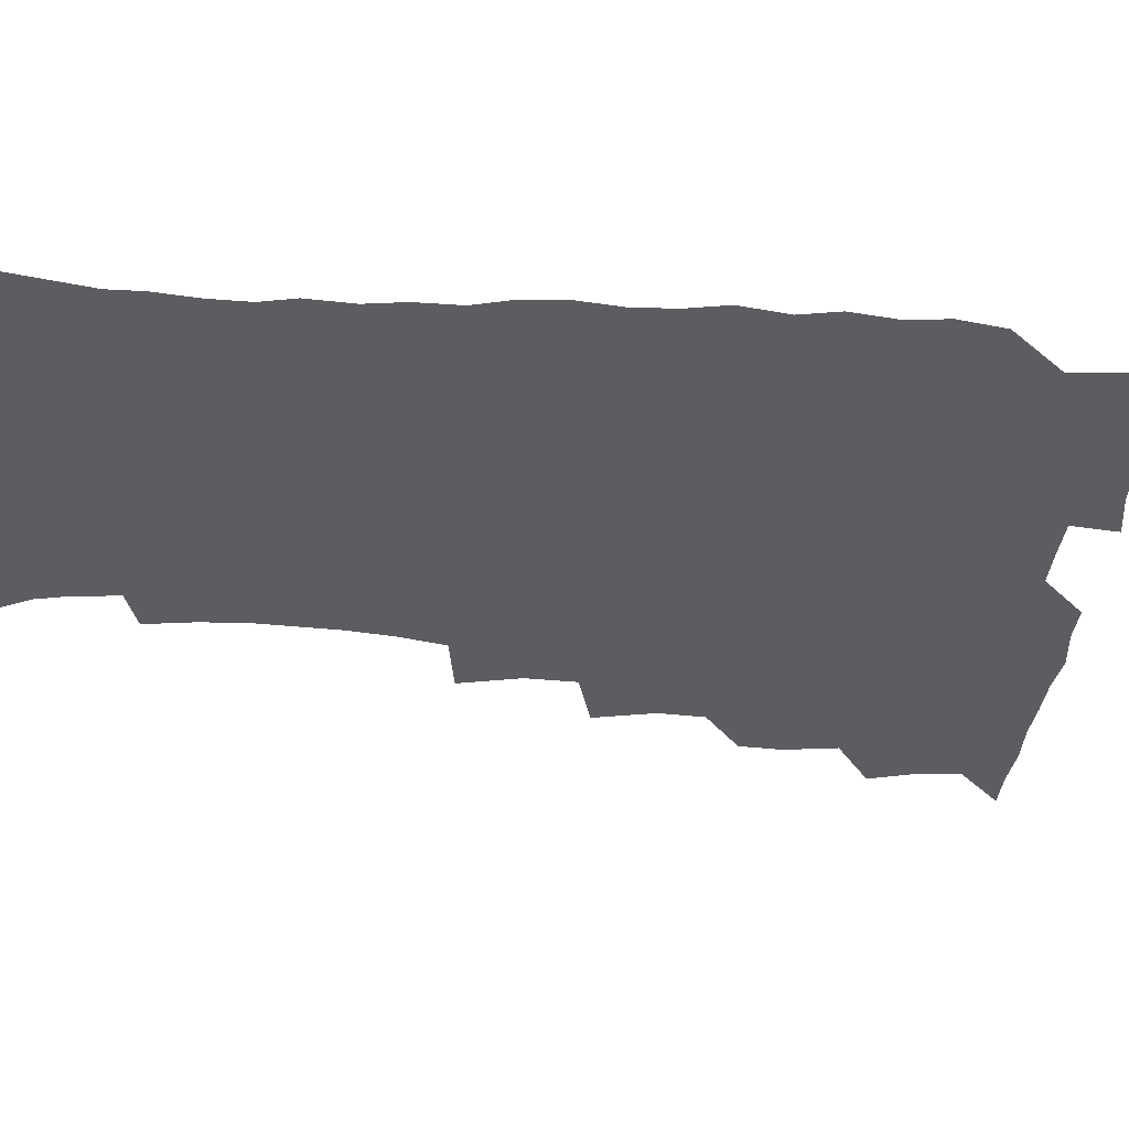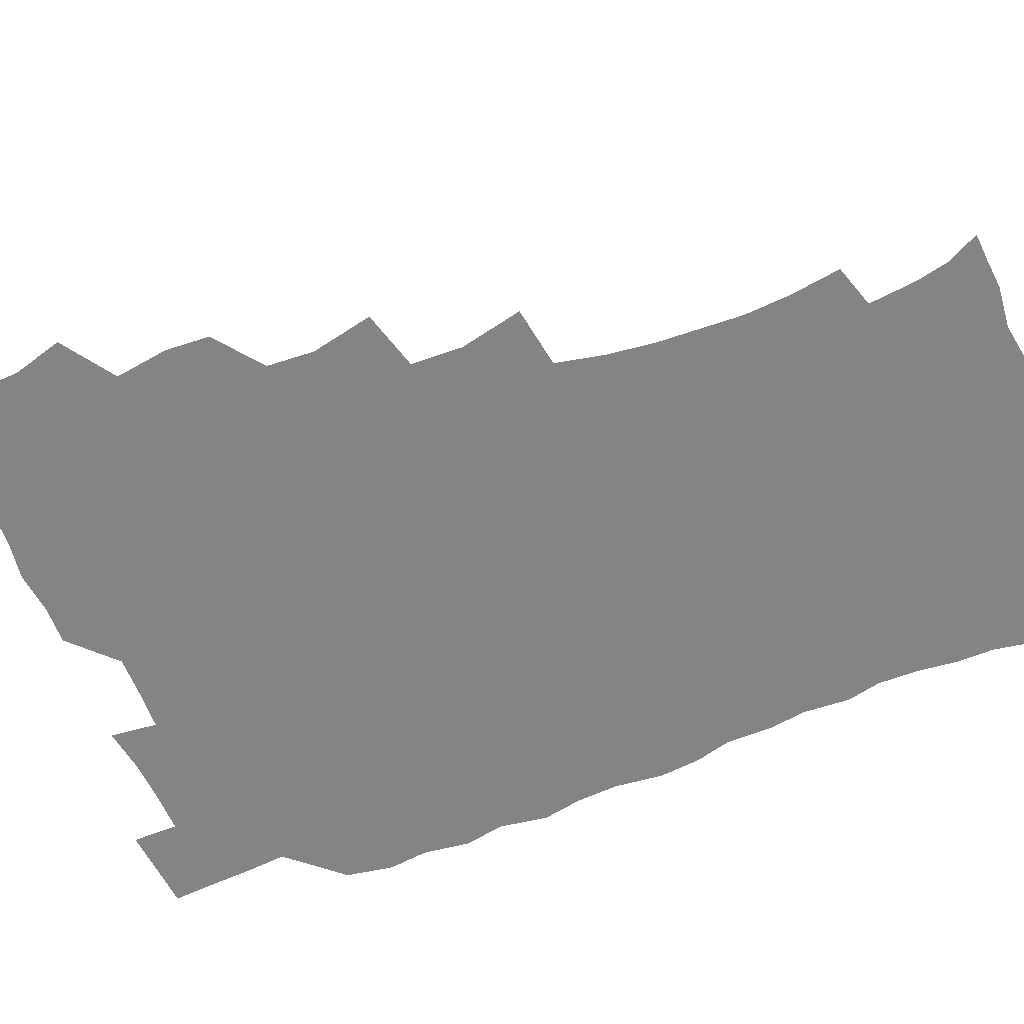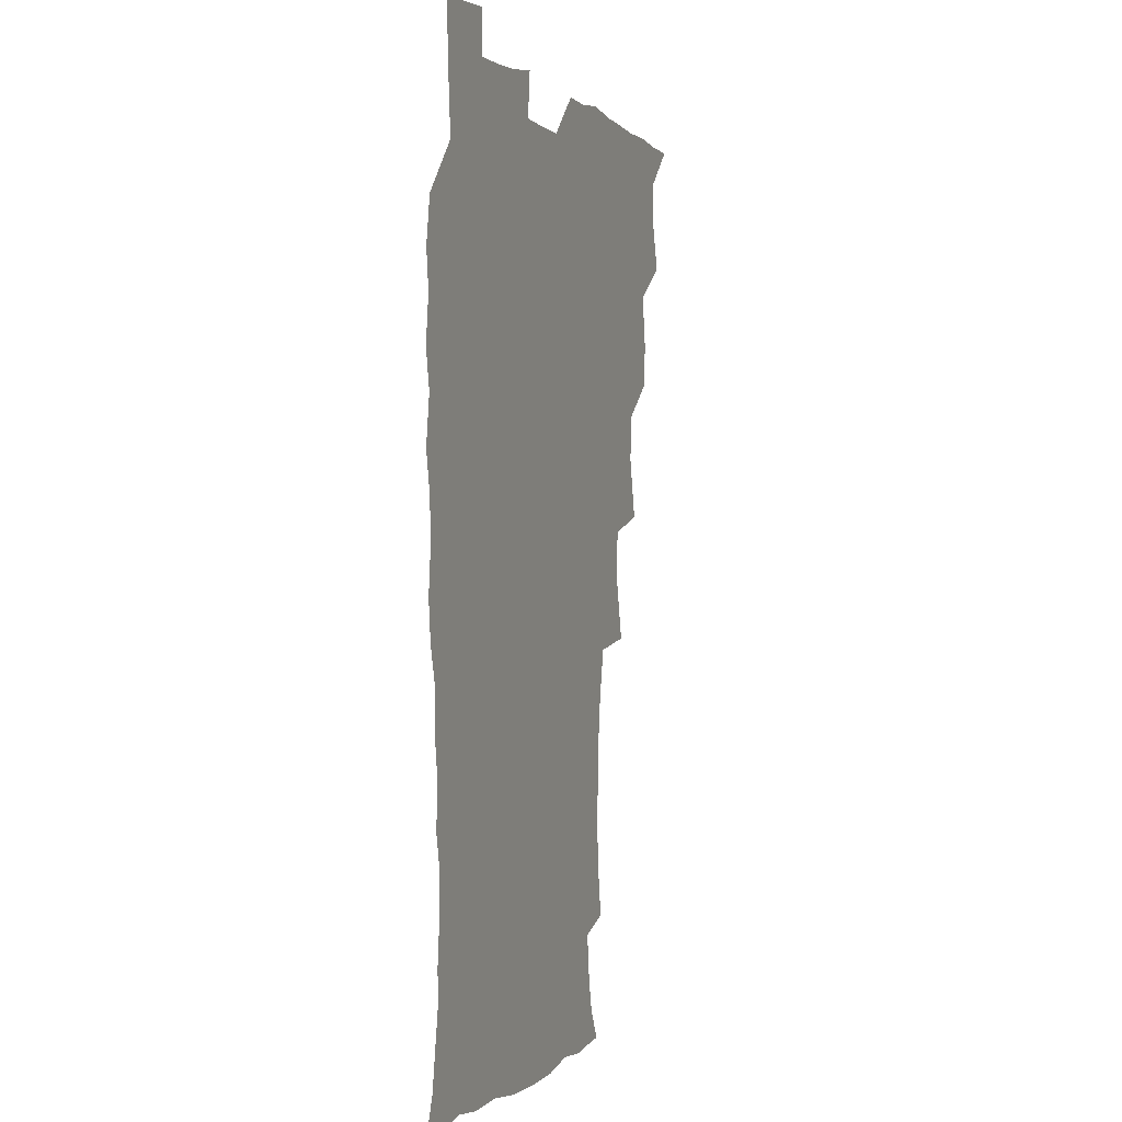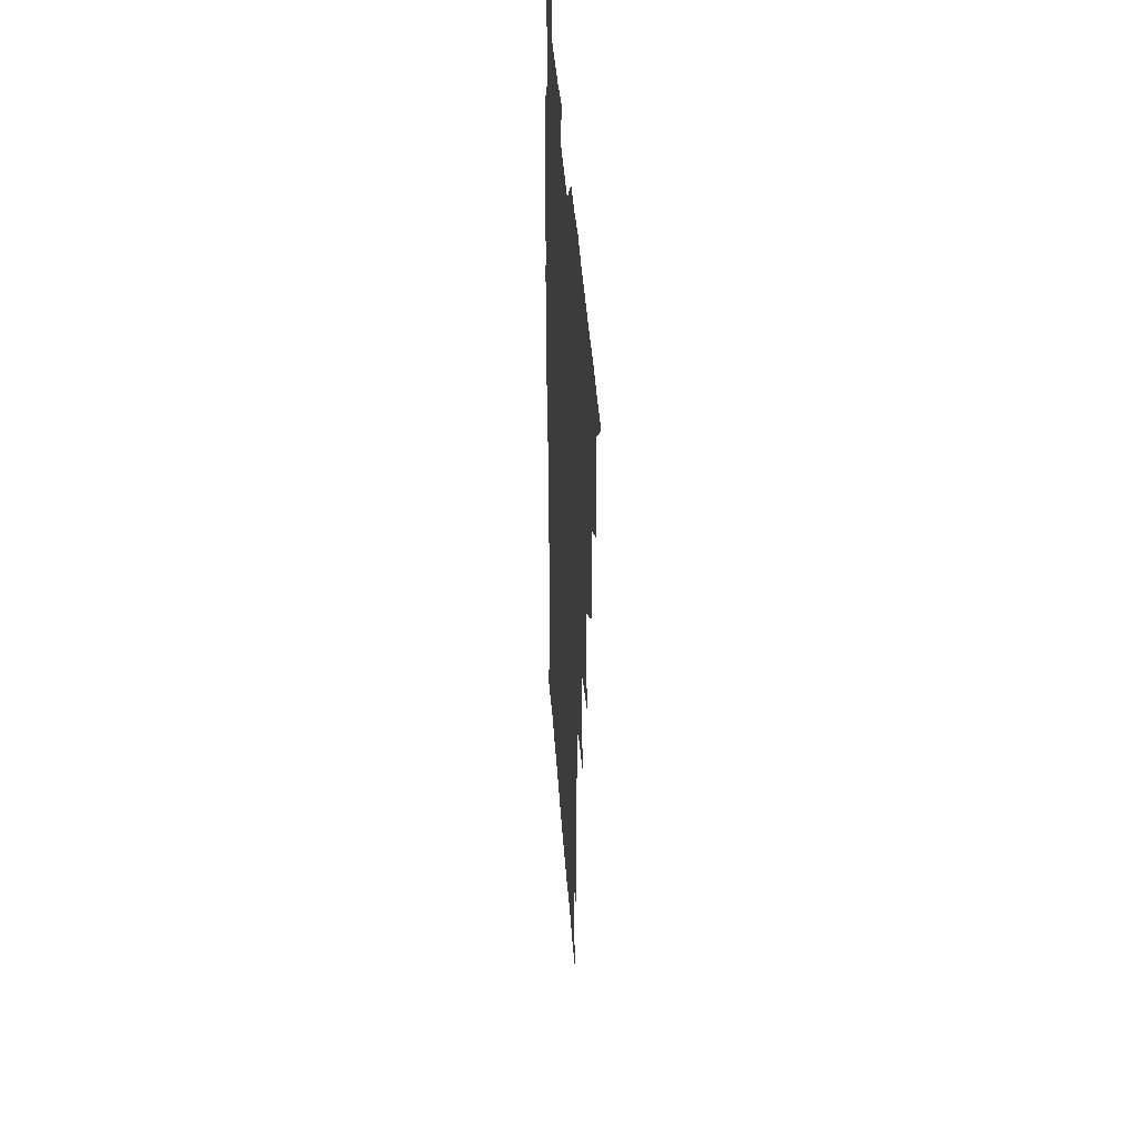
<metadata>
{"format":"obj","ext":"obj","renderer":"f3d","projection":"perspective","resolution":1024,"background":"white","views":[{"elev":-36.6,"azim":84.8,"up":"+Z"},{"elev":-61.3,"azim":-68.3,"up":"+Z"},{"elev":0.4,"azim":109.5,"up":"+Y"},{"elev":42.4,"azim":-94.0,"up":"+Y"}]}
</metadata>
<code>
v 465.8 525 0
v 476.5 475.3 0
v 481.7 493.5 0
v 482.5 509.1 0
v 481.4 525.1 0
v 493.8 426.3 0
v 492.9 442.4 0
v 495.8 461.9 0
v 498 479.1 0
v 498.8 494.5 0
v 498.3 509.3 0
v 496.4 526.4 0
v 507.2 372.4 0
v 512.2 395.3 0
v 511.2 412.5 0
v 513.5 432.5 0
v 511.6 447.4 0
v 510.7 462.2 0
v 514.6 480.4 0
v 514.3 494.9 0
v 513.3 509.7 0
v 511.9 525.9 0
v 524.2 324.2 0
v 529.5 347.4 0
v 528.8 366.2 0
v 528.6 384.6 0
v 529.7 403 0
v 528.1 417.7 0
v 529.1 434.9 0
v 529.3 450.6 0
v 529.5 466 0
v 529.2 480.7 0
v 528.8 495.3 0
v 527.9 510.2 0
v 526.6 526.9 0
v 549.7 218.2 0
v 552.5 236.9 0
v 553.7 253.9 0
v 553.1 268.6 0
v 552.3 285.5 0
v 550.3 302.8 0
v 546.6 320.6 0
v 545.3 338.3 0
v 544.8 355.2 0
v 545.2 373.6 0
v 544 388.7 0
v 544 405.1 0
v 544.1 421.1 0
v 545 437.2 0
v 544.9 452.1 0
v 545.9 467.2 0
v 544.8 481.3 0
v 543.5 495.8 0
v 542.6 510.4 0
v 541.1 527.3 0
v 554.7 171.9 0
v 560.7 183.6 0
v 563.4 195.3 0
v 565.4 213.1 0
v 567.6 233.3 0
v 566.7 247.4 0
v 567.2 264.2 0
v 565.6 277.9 0
v 565.8 297.4 0
v 562.9 311.2 0
v 561.7 328.5 0
v 559.7 343.2 0
v 560.4 361.1 0
v 559.8 376.9 0
v 560 393.3 0
v 559.5 408.2 0
v 560.8 424.8 0
v 559.7 438.5 0
v 560.9 454.2 0
v 560.1 467.7 0
v 559.3 481.6 0
v 558.6 495.8 0
v 556.9 511.9 0
v 555.2 529.2 0
v 564.5 171.3 0
v 572.7 187.2 0
v 577.2 204.7 0
v 580.2 224.2 0
v 580.8 240.6 0
v 580.9 256.5 0
v 579.7 270.2 0
v 579.3 286.8 0
v 578.6 303.4 0
v 577.1 317.9 0
v 576.7 335 0
v 575.9 350.2 0
v 574.1 363 0
v 574 379.2 0
v 574.5 395.5 0
v 575.4 412.2 0
v 574.8 425.7 0
v 574.4 439.6 0
v 574.9 454.4 0
v 574 468 0
v 574 481.8 0
v 573.1 495.9 0
v 571.3 512.3 0
v 570.5 527.3 0
v 576 170.2 0
v 587.7 193.4 0
v 592.3 213.4 0
v 592.9 228.4 0
v 593.3 244.2 0
v 593 259.6 0
v 592.6 274.5 0
v 591.9 289.9 0
v 591.1 305.7 0
v 591.3 323.6 0
v 590 337 0
v 588.9 350.9 0
v 589 367.2 0
v 588.3 381.7 0
v 588.8 395.7 0
v 588.9 411.7 0
v 588.4 425.4 0
v 588.5 440 0
v 589 454.7 0
v 588.5 468.4 0
v 588.1 482.2 0
v 587.2 496.8 0
v 585.8 512.3 0
v 584.5 527.6 0
v 591.2 171.7 0
v 602.2 197 0
v 605.2 215.9 0
v 606.2 232.5 0
v 606 246.5 0
v 605.3 260.1 0
v 605.1 276.4 0
v 604.8 293 0
v 604.3 307.6 0
v 604.1 325.1 0
v 603.4 338.5 0
v 603.2 353.9 0
v 602.6 367.6 0
v 601.6 378.6 0
v 602.2 396 0
v 602.9 412.8 0
v 602.6 426.4 0
v 603.1 441.7 0
v 602.8 454.9 0
v 602.6 468.6 0
v 602.2 482.4 0
v 602.2 496.2 0
v 600.7 511.6 0
v 607.5 169 0
v 615.9 197.2 0
v 618.1 217.4 0
v 618.6 232.8 0
v 618.7 248.7 0
v 618.3 263 0
v 618.2 279.5 0
v 617.6 292.5 0
v 617.2 310 0
v 617.2 325 0
v 616.7 339.5 0
v 616.7 354.3 0
v 616.7 370 0
v 616.7 383.5 0
v 616.4 397.9 0
v 616.6 413.5 0
v 616.4 426.6 0
v 616.7 441.5 0
v 617 455.4 0
v 617.2 468.9 0
v 617.1 482.4 0
v 616.4 496.8 0
v 615.7 511.6 0
v 626.1 168.7 0
v 630.2 196 0
v 631.1 215.5 0
v 631.3 233.6 0
v 631.3 249.1 0
v 631.3 264.1 0
v 630.9 279.6 0
v 630.8 294.2 0
v 630.5 307.4 0
v 630 325.9 0
v 630.2 337.7 0
v 629.9 354.5 0
v 630.1 368.9 0
v 630.1 384.1 0
v 630.1 398 0
v 630.1 413.1 0
v 630.3 427.4 0
v 630.4 441.4 0
v 630.6 455.2 0
v 630.8 469 0
v 631 482.4 0
v 631.1 496.4 0
v 630.4 512.1 0
v 628.6 529.4 0
v 645 169.5 0
v 644.9 197.9 0
v 644.5 217.3 0
v 644.5 232.2 0
v 644.2 247.8 0
v 644.1 263.9 0
v 643.6 279.5 0
v 643.5 296.7 0
v 643.6 308.9 0
v 642.9 325.8 0
v 643.3 339.5 0
v 643.3 353.7 0
v 643.5 368.6 0
v 643.5 383.3 0
v 643.7 397.7 0
v 643.7 412.3 0
v 643.9 427 0
v 644.1 441.1 0
v 644.5 454.7 0
v 644.8 468.6 0
v 645.1 482.4 0
v 645.4 496.5 0
v 645.4 511 0
v 644.7 526.7 0
v 663.8 172.3 0
v 659.6 197.2 0
v 658.1 215.3 0
v 657.1 232.3 0
v 657.9 245 0
v 656.5 263.7 0
v 657.4 276.1 0
v 656.2 294.3 0
v 656.2 309.6 0
v 656.2 324.2 0
v 656.1 339.6 0
v 656.3 353.6 0
v 657.5 366.7 0
v 657.6 381.3 0
v 657.5 396.2 0
v 657.8 410.2 0
v 657.3 427 0
v 657.5 441.2 0
v 658.2 454.9 0
v 658.6 468.8 0
v 659.2 482.3 0
v 659.7 496.2 0
v 659.9 510.6 0
v 659.8 525.8 0
v 681.1 171.8 0
v 674.2 196 0
v 672.2 212.5 0
v 671.5 227.9 0
v 670.5 244.5 0
v 669.9 260.5 0
v 669.9 275.4 0
v 668.8 293.1 0
v 669.2 307.2 0
v 670.8 319.9 0
v 670.1 336.2 0
v 671.3 349.4 0
v 670.7 365.9 0
v 670.7 381 0
v 671.1 395.4 0
v 670.8 411 0
v 672.2 424.3 0
v 673 438.3 0
v 672.4 453.7 0
v 672.6 468 0
v 673.5 481.7 0
v 673.9 496 0
v 674.5 510.6 0
v 675 525.3 0
v 675.2 542.1 0
v 695.9 173.9 0
v 688.3 194.6 0
v 686.2 209.8 0
v 684.3 226.3 0
v 684.1 240.6 0
v 682.7 257.9 0
v 682.4 273.8 0
v 682.5 288.8 0
v 683.8 302 0
v 683.1 319.2 0
v 684.1 333 0
v 684 348.7 0
v 684.6 363 0
v 684.8 378.1 0
v 686 392.1 0
v 686.1 407.2 0
v 687.5 421.1 0
v 686.5 437.5 0
v 687.7 451.2 0
v 687.3 466.4 0
v 687.1 481.6 0
v 688 495.4 0
v 689.2 509.7 0
v 690.1 524.7 0
v 690.5 540.6 0
v 711.3 171.2 0
v 703.2 190.8 0
v 699.8 206.6 0
v 698.9 220.5 0
v 697.2 236.9 0
v 696.8 251.7 0
v 696.4 267.4 0
v 697 282.3 0
v 696.9 298 0
v 696.8 314 0
v 698.9 327.3 0
v 700 342 0
v 698.6 358.9 0
v 701.8 371.5 0
v 701.5 387.5 0
v 700.3 404.1 0
v 702.3 417.9 0
v 701.7 434 0
v 702.5 448.5 0
v 702.4 463.8 0
v 701.6 479.4 0
v 703.1 493.2 0
v 704.4 508.6 0
v 705.3 524 0
v 706.5 539.1 0
v 725.2 168.6 0
v 718.7 185.5 0
v 716.4 198.7 0
v 714 213.1 0
v 714.2 225.8 0
v 712.6 241.4 0
v 712.5 256.4 0
v 715.3 268.9 0
v 714.3 285.8 0
v 716.5 300.1 0
v 716.5 316.4 0
v 720.1 329.7 0
v 721.6 344.8 0
v 719.8 362.4 0
v 720.7 377.8 0
v 723.6 392.2 0
v 721 410.1 0
v 723.8 424.4 0
v 721.6 441.6 0
v 723.4 456.1 0
v 720.6 473.3 0
f 4 5 1
f 8 9 2
f 2 9 3
f 9 10 3
f 3 10 4
f 10 11 4
f 4 11 5
f 11 12 5
f 15 16 6
f 6 16 7
f 16 17 7
f 7 17 8
f 17 18 8
f 8 18 9
f 18 19 9
f 9 19 10
f 19 20 10
f 10 20 11
f 20 21 11
f 11 21 12
f 21 22 12
f 25 26 13
f 13 26 14
f 26 27 14
f 14 27 15
f 27 28 15
f 15 28 16
f 28 29 16
f 16 29 17
f 29 30 17
f 17 30 18
f 30 31 18
f 18 31 19
f 31 32 19
f 19 32 20
f 32 33 20
f 20 33 21
f 33 34 21
f 21 34 22
f 34 35 22
f 42 43 23
f 23 43 24
f 43 44 24
f 24 44 25
f 44 45 25
f 25 45 26
f 45 46 26
f 26 46 27
f 46 47 27
f 27 47 28
f 47 48 28
f 28 48 29
f 48 49 29
f 29 49 30
f 49 50 30
f 30 50 31
f 50 51 31
f 31 51 32
f 51 52 32
f 32 52 33
f 52 53 33
f 33 53 34
f 53 54 34
f 34 54 35
f 54 55 35
f 59 60 36
f 36 60 37
f 60 61 37
f 37 61 38
f 61 62 38
f 38 62 39
f 62 63 39
f 39 63 40
f 63 64 40
f 40 64 41
f 64 65 41
f 41 65 42
f 65 66 42
f 42 66 43
f 66 67 43
f 43 67 44
f 67 68 44
f 44 68 45
f 68 69 45
f 45 69 46
f 69 70 46
f 46 70 47
f 70 71 47
f 47 71 48
f 71 72 48
f 48 72 49
f 72 73 49
f 49 73 50
f 73 74 50
f 50 74 51
f 74 75 51
f 51 75 52
f 75 76 52
f 52 76 53
f 76 77 53
f 53 77 54
f 77 78 54
f 54 78 55
f 78 79 55
f 56 80 57
f 80 81 57
f 57 81 58
f 81 82 58
f 58 82 59
f 82 83 59
f 59 83 60
f 83 84 60
f 60 84 61
f 84 85 61
f 61 85 62
f 85 86 62
f 62 86 63
f 86 87 63
f 63 87 64
f 87 88 64
f 64 88 65
f 88 89 65
f 65 89 66
f 89 90 66
f 66 90 67
f 90 91 67
f 67 91 68
f 91 92 68
f 68 92 69
f 92 93 69
f 69 93 70
f 93 94 70
f 70 94 71
f 94 95 71
f 71 95 72
f 95 96 72
f 72 96 73
f 96 97 73
f 73 97 74
f 97 98 74
f 74 98 75
f 98 99 75
f 75 99 76
f 99 100 76
f 76 100 77
f 100 101 77
f 77 101 78
f 101 102 78
f 78 102 79
f 102 103 79
f 80 104 81
f 104 105 81
f 81 105 82
f 105 106 82
f 82 106 83
f 106 107 83
f 83 107 84
f 107 108 84
f 84 108 85
f 108 109 85
f 85 109 86
f 109 110 86
f 86 110 87
f 110 111 87
f 87 111 88
f 111 112 88
f 88 112 89
f 112 113 89
f 89 113 90
f 113 114 90
f 90 114 91
f 114 115 91
f 91 115 92
f 115 116 92
f 92 116 93
f 116 117 93
f 93 117 94
f 117 118 94
f 94 118 95
f 118 119 95
f 95 119 96
f 119 120 96
f 96 120 97
f 120 121 97
f 97 121 98
f 121 122 98
f 98 122 99
f 122 123 99
f 99 123 100
f 123 124 100
f 100 124 101
f 124 125 101
f 101 125 102
f 125 126 102
f 102 126 103
f 126 127 103
f 104 128 105
f 128 129 105
f 105 129 106
f 129 130 106
f 106 130 107
f 130 131 107
f 107 131 108
f 131 132 108
f 108 132 109
f 132 133 109
f 109 133 110
f 133 134 110
f 110 134 111
f 134 135 111
f 111 135 112
f 135 136 112
f 112 136 113
f 136 137 113
f 113 137 114
f 137 138 114
f 114 138 115
f 138 139 115
f 115 139 116
f 139 140 116
f 116 140 117
f 140 141 117
f 117 141 118
f 141 142 118
f 118 142 119
f 142 143 119
f 119 143 120
f 143 144 120
f 120 144 121
f 144 145 121
f 121 145 122
f 145 146 122
f 122 146 123
f 146 147 123
f 123 147 124
f 147 148 124
f 124 148 125
f 148 149 125
f 125 149 126
f 149 150 126
f 126 150 127
f 128 151 129
f 151 152 129
f 129 152 130
f 152 153 130
f 130 153 131
f 153 154 131
f 131 154 132
f 154 155 132
f 132 155 133
f 155 156 133
f 133 156 134
f 156 157 134
f 134 157 135
f 157 158 135
f 135 158 136
f 158 159 136
f 136 159 137
f 159 160 137
f 137 160 138
f 160 161 138
f 138 161 139
f 161 162 139
f 139 162 140
f 162 163 140
f 140 163 141
f 163 164 141
f 141 164 142
f 164 165 142
f 142 165 143
f 165 166 143
f 143 166 144
f 166 167 144
f 144 167 145
f 167 168 145
f 145 168 146
f 168 169 146
f 146 169 147
f 169 170 147
f 147 170 148
f 170 171 148
f 148 171 149
f 171 172 149
f 149 172 150
f 172 173 150
f 151 174 152
f 174 175 152
f 152 175 153
f 175 176 153
f 153 176 154
f 176 177 154
f 154 177 155
f 177 178 155
f 155 178 156
f 178 179 156
f 156 179 157
f 179 180 157
f 157 180 158
f 180 181 158
f 158 181 159
f 181 182 159
f 159 182 160
f 182 183 160
f 160 183 161
f 183 184 161
f 161 184 162
f 184 185 162
f 162 185 163
f 185 186 163
f 163 186 164
f 186 187 164
f 164 187 165
f 187 188 165
f 165 188 166
f 188 189 166
f 166 189 167
f 189 190 167
f 167 190 168
f 190 191 168
f 168 191 169
f 191 192 169
f 169 192 170
f 192 193 170
f 170 193 171
f 193 194 171
f 171 194 172
f 194 195 172
f 172 195 173
f 195 196 173
f 174 198 175
f 198 199 175
f 175 199 176
f 199 200 176
f 176 200 177
f 200 201 177
f 177 201 178
f 201 202 178
f 178 202 179
f 202 203 179
f 179 203 180
f 203 204 180
f 180 204 181
f 204 205 181
f 181 205 182
f 205 206 182
f 182 206 183
f 206 207 183
f 183 207 184
f 207 208 184
f 184 208 185
f 208 209 185
f 185 209 186
f 209 210 186
f 186 210 187
f 210 211 187
f 187 211 188
f 211 212 188
f 188 212 189
f 212 213 189
f 189 213 190
f 213 214 190
f 190 214 191
f 214 215 191
f 191 215 192
f 215 216 192
f 192 216 193
f 216 217 193
f 193 217 194
f 217 218 194
f 194 218 195
f 218 219 195
f 195 219 196
f 219 220 196
f 196 220 197
f 220 221 197
f 198 222 199
f 222 223 199
f 199 223 200
f 223 224 200
f 200 224 201
f 224 225 201
f 201 225 202
f 225 226 202
f 202 226 203
f 226 227 203
f 203 227 204
f 227 228 204
f 204 228 205
f 228 229 205
f 205 229 206
f 229 230 206
f 206 230 207
f 230 231 207
f 207 231 208
f 231 232 208
f 208 232 209
f 232 233 209
f 209 233 210
f 233 234 210
f 210 234 211
f 234 235 211
f 211 235 212
f 235 236 212
f 212 236 213
f 236 237 213
f 213 237 214
f 237 238 214
f 214 238 215
f 238 239 215
f 215 239 216
f 239 240 216
f 216 240 217
f 240 241 217
f 217 241 218
f 241 242 218
f 218 242 219
f 242 243 219
f 219 243 220
f 243 244 220
f 220 244 221
f 244 245 221
f 222 246 223
f 246 247 223
f 223 247 224
f 247 248 224
f 224 248 225
f 248 249 225
f 225 249 226
f 249 250 226
f 226 250 227
f 250 251 227
f 227 251 228
f 251 252 228
f 228 252 229
f 252 253 229
f 229 253 230
f 253 254 230
f 230 254 231
f 254 255 231
f 231 255 232
f 255 256 232
f 232 256 233
f 256 257 233
f 233 257 234
f 257 258 234
f 234 258 235
f 258 259 235
f 235 259 236
f 259 260 236
f 236 260 237
f 260 261 237
f 237 261 238
f 261 262 238
f 238 262 239
f 262 263 239
f 239 263 240
f 263 264 240
f 240 264 241
f 264 265 241
f 241 265 242
f 265 266 242
f 242 266 243
f 266 267 243
f 243 267 244
f 267 268 244
f 244 268 245
f 268 269 245
f 246 271 247
f 271 272 247
f 247 272 248
f 272 273 248
f 248 273 249
f 273 274 249
f 249 274 250
f 274 275 250
f 250 275 251
f 275 276 251
f 251 276 252
f 276 277 252
f 252 277 253
f 277 278 253
f 253 278 254
f 278 279 254
f 254 279 255
f 279 280 255
f 255 280 256
f 280 281 256
f 256 281 257
f 281 282 257
f 257 282 258
f 282 283 258
f 258 283 259
f 283 284 259
f 259 284 260
f 284 285 260
f 260 285 261
f 285 286 261
f 261 286 262
f 286 287 262
f 262 287 263
f 287 288 263
f 263 288 264
f 288 289 264
f 264 289 265
f 289 290 265
f 265 290 266
f 290 291 266
f 266 291 267
f 291 292 267
f 267 292 268
f 292 293 268
f 268 293 269
f 293 294 269
f 269 294 270
f 294 295 270
f 271 296 272
f 296 297 272
f 272 297 273
f 297 298 273
f 273 298 274
f 298 299 274
f 274 299 275
f 299 300 275
f 275 300 276
f 300 301 276
f 276 301 277
f 301 302 277
f 277 302 278
f 302 303 278
f 278 303 279
f 303 304 279
f 279 304 280
f 304 305 280
f 280 305 281
f 305 306 281
f 281 306 282
f 306 307 282
f 282 307 283
f 307 308 283
f 283 308 284
f 308 309 284
f 284 309 285
f 309 310 285
f 285 310 286
f 310 311 286
f 286 311 287
f 311 312 287
f 287 312 288
f 312 313 288
f 288 313 289
f 313 314 289
f 289 314 290
f 314 315 290
f 290 315 291
f 315 316 291
f 291 316 292
f 316 317 292
f 292 317 293
f 317 318 293
f 293 318 294
f 318 319 294
f 294 319 295
f 319 320 295
f 296 321 297
f 321 322 297
f 297 322 298
f 322 323 298
f 298 323 299
f 323 324 299
f 299 324 300
f 324 325 300
f 300 325 301
f 325 326 301
f 301 326 302
f 326 327 302
f 302 327 303
f 327 328 303
f 303 328 304
f 328 329 304
f 304 329 305
f 329 330 305
f 305 330 306
f 330 331 306
f 306 331 307
f 331 332 307
f 307 332 308
f 332 333 308
f 308 333 309
f 333 334 309
f 309 334 310
f 334 335 310
f 310 335 311
f 335 336 311
f 311 336 312
f 336 337 312
f 312 337 313
f 337 338 313
f 313 338 314
f 338 339 314
f 314 339 315
f 339 340 315
f 315 340 316
f 340 341 316
f 316 341 317

</code>
